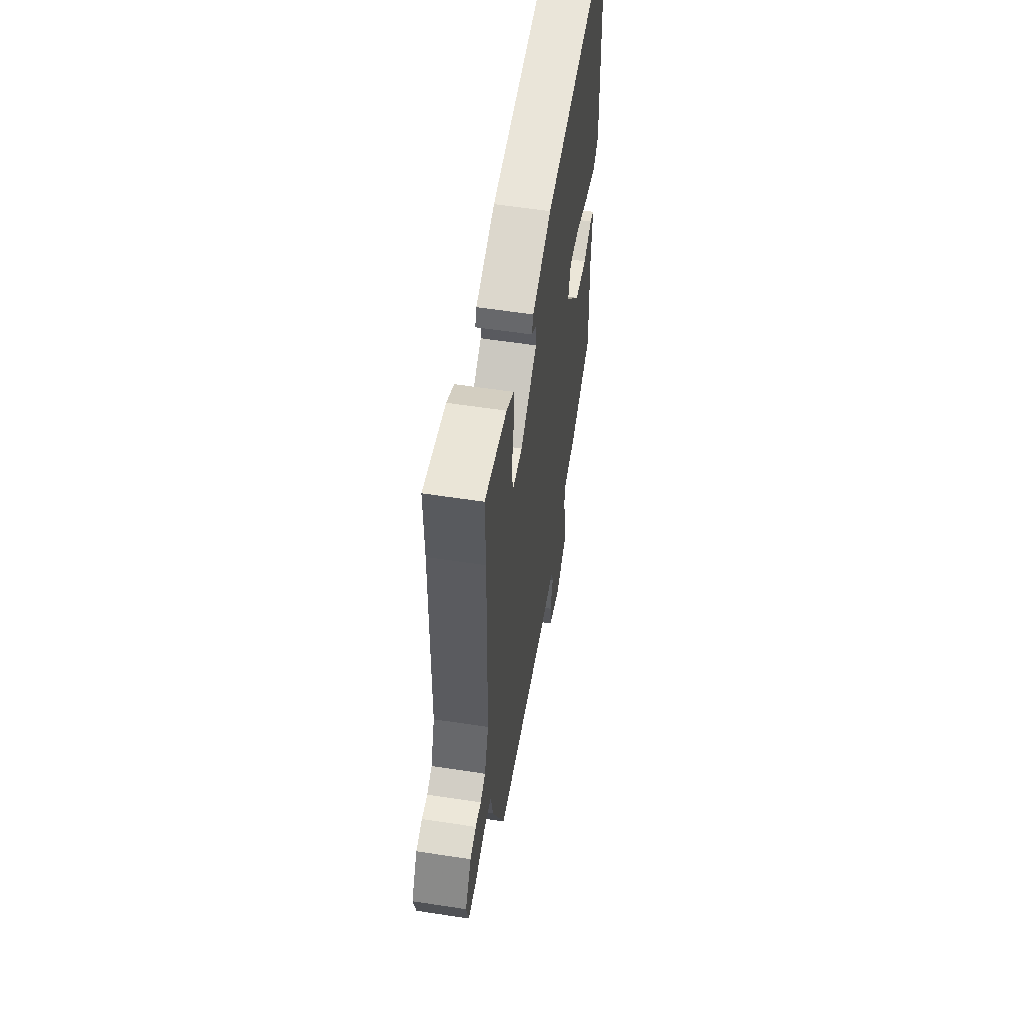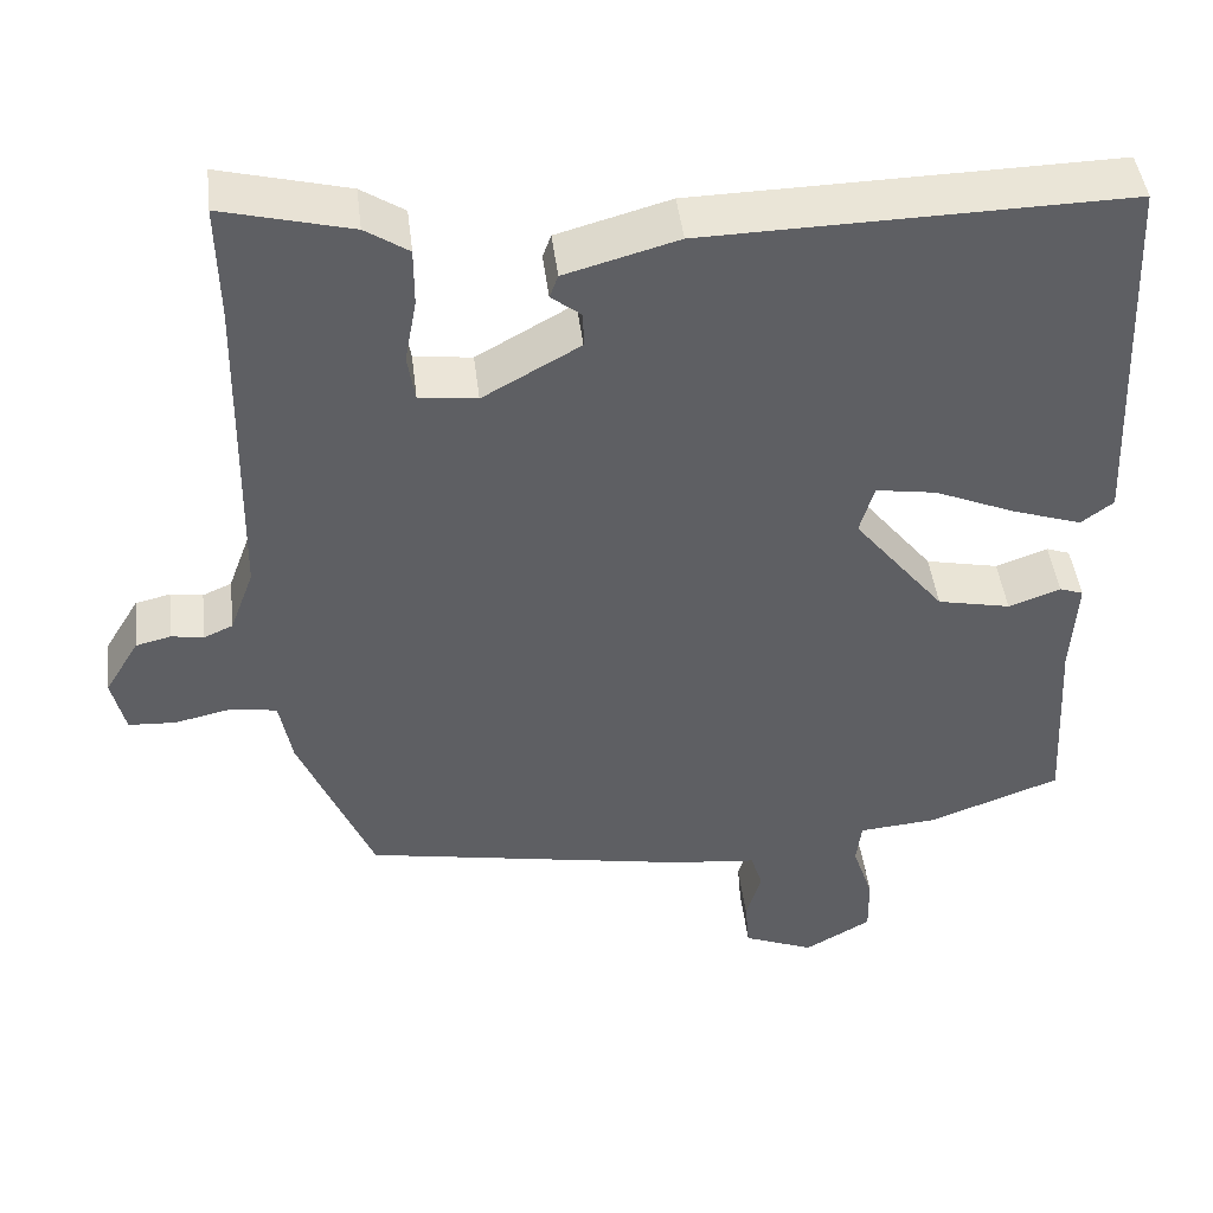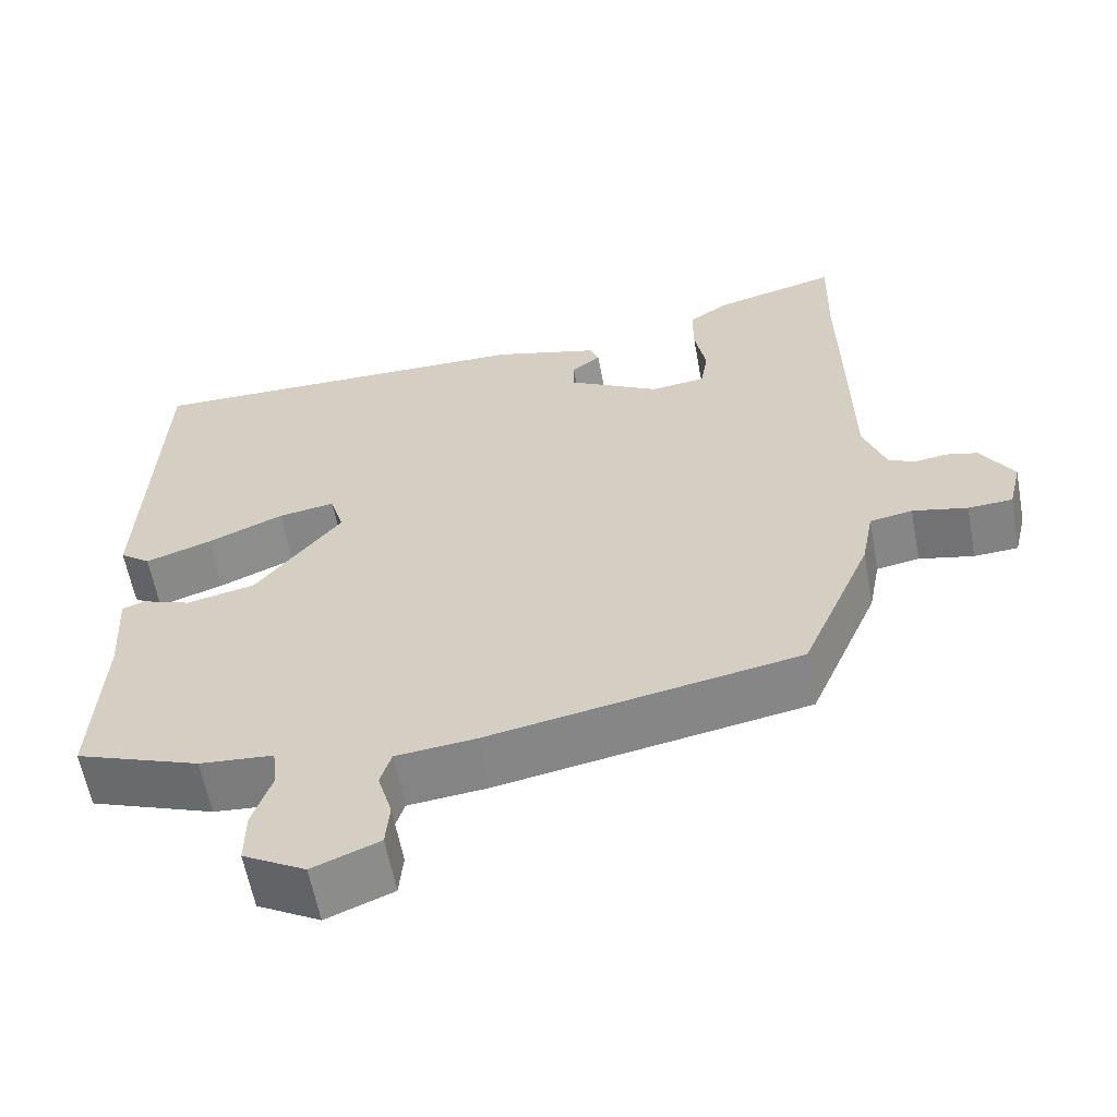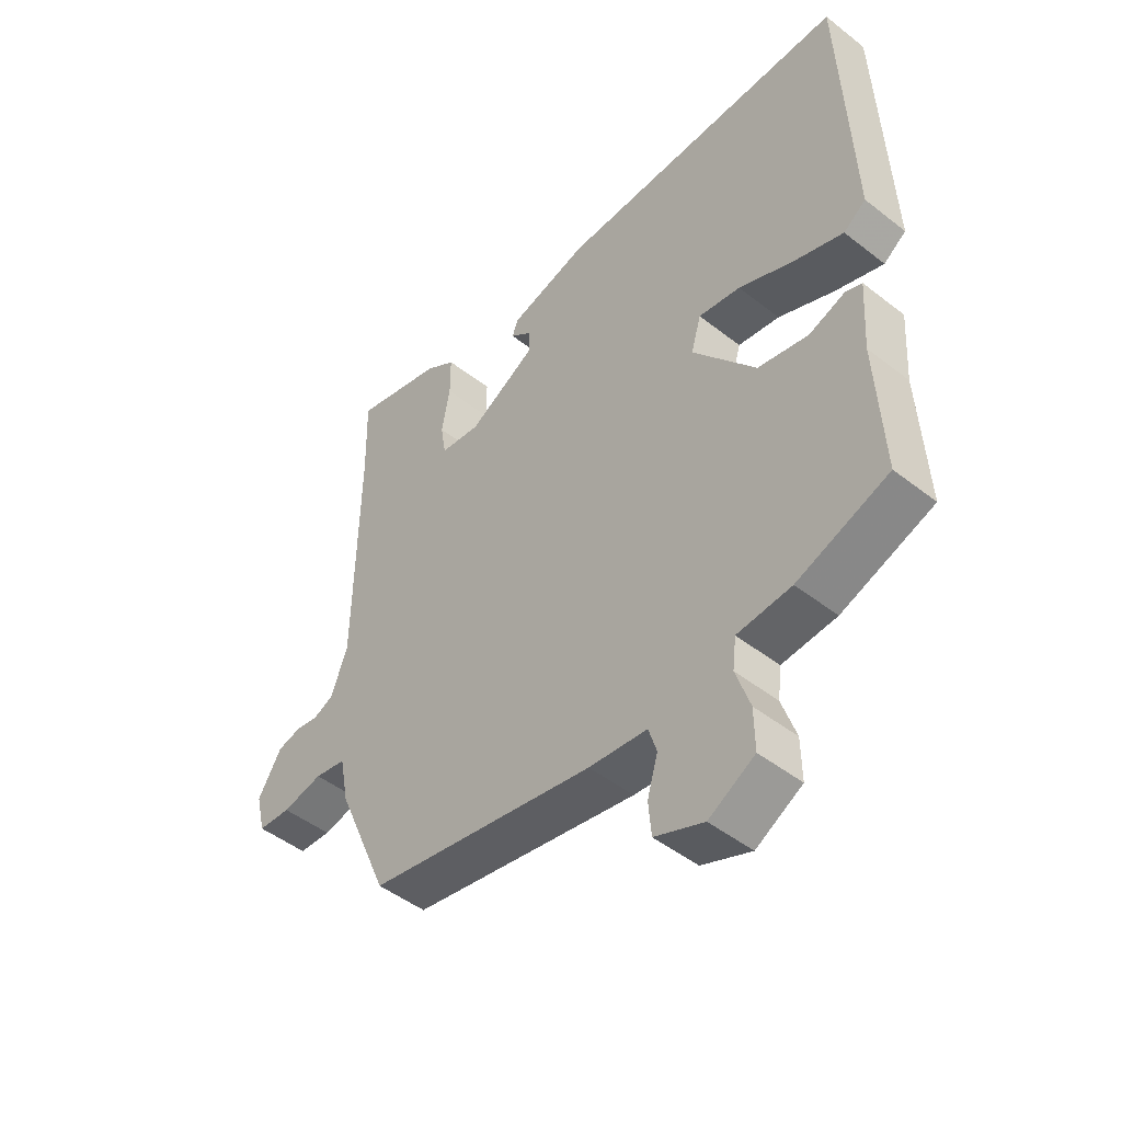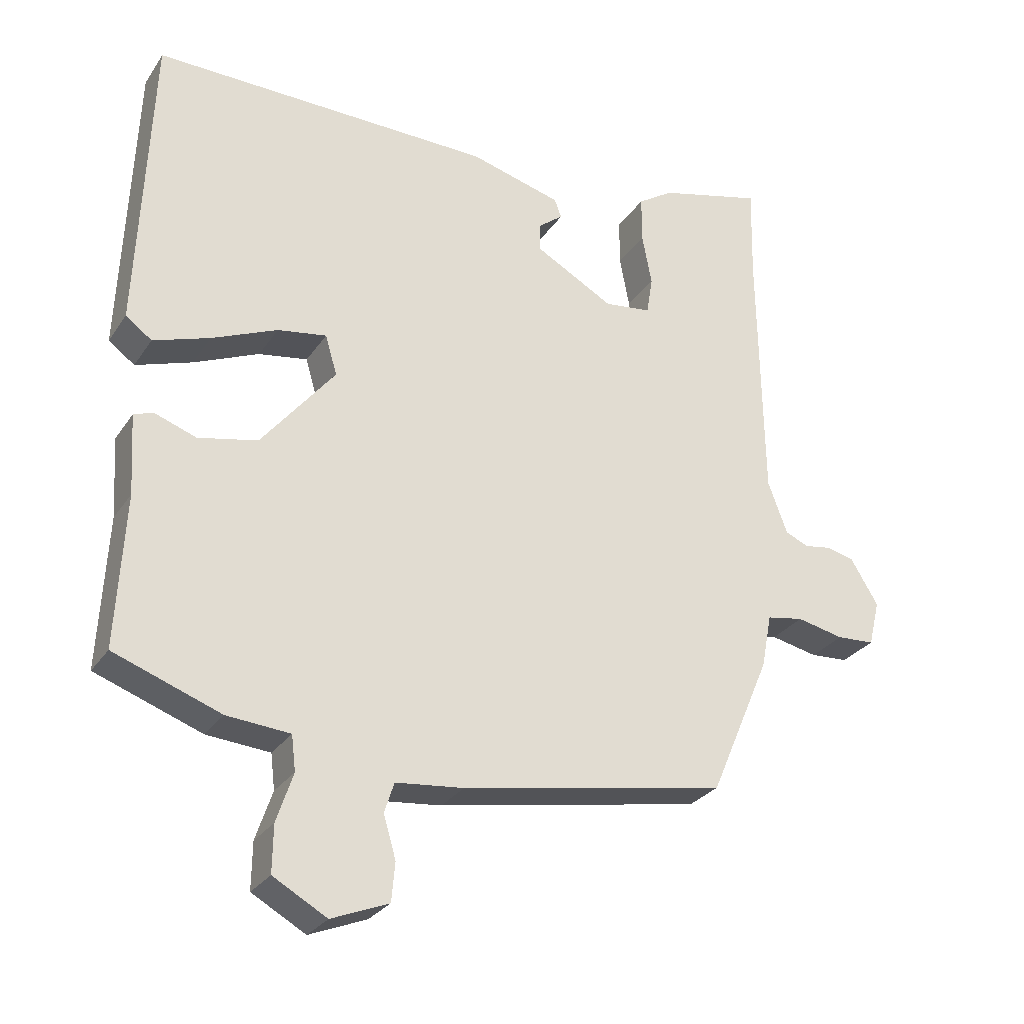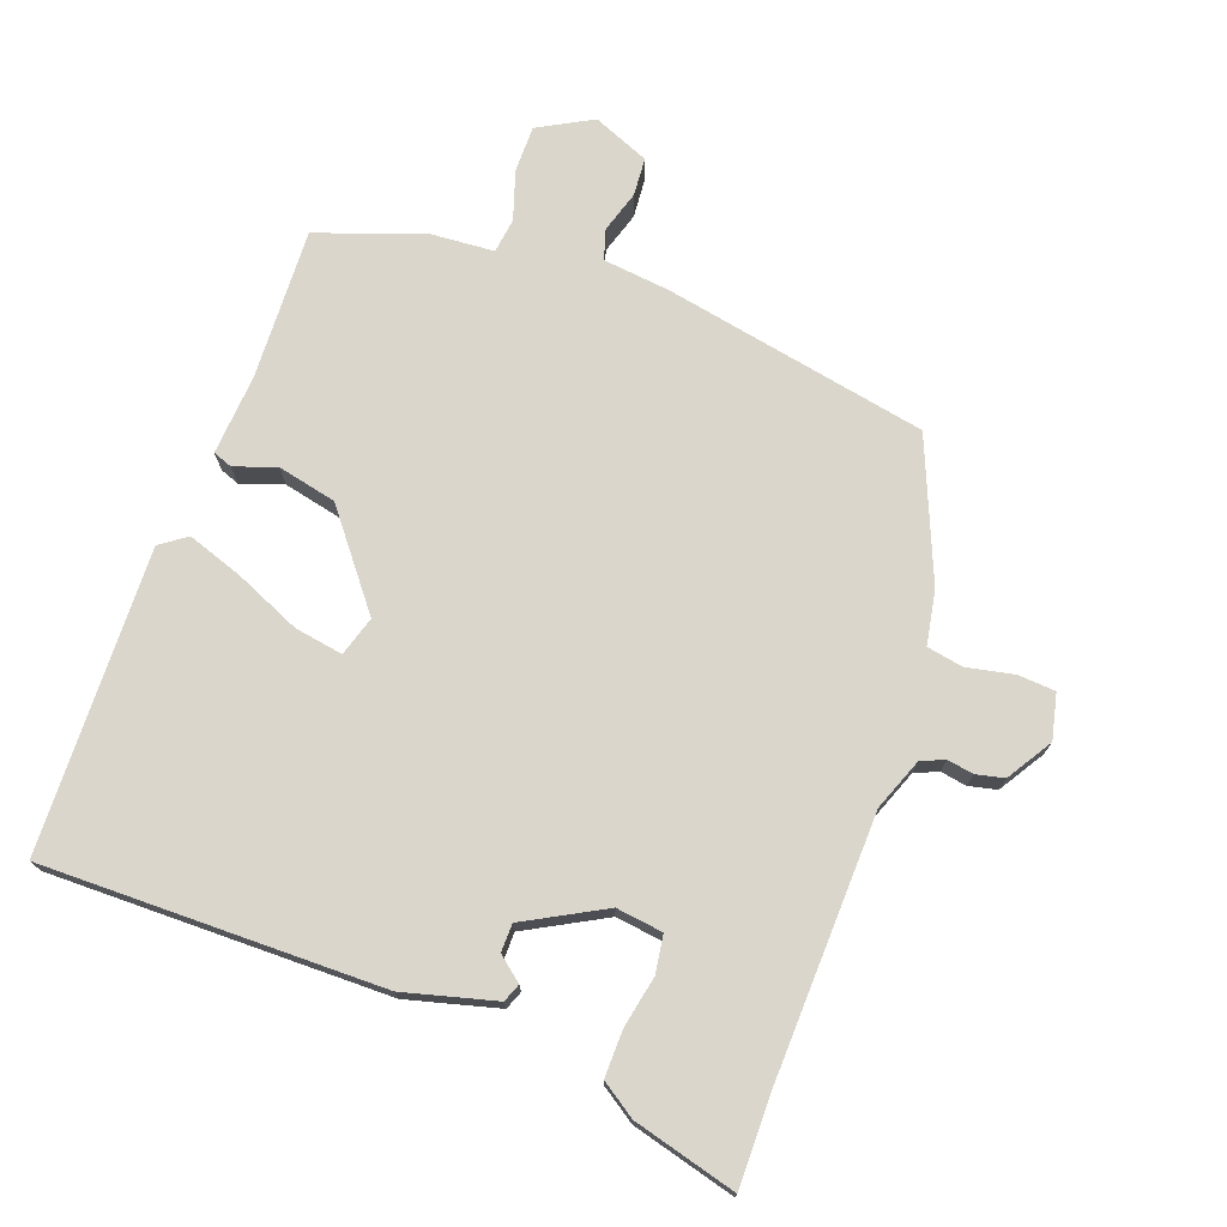
<metadata>
{"format":"obj","ext":"obj","renderer":"f3d","projection":"perspective","resolution":1024,"background":"white","views":[{"elev":56.9,"azim":99.1,"up":"+Z"},{"elev":44.9,"azim":173.2,"up":"+Z"},{"elev":-60.0,"azim":10.5,"up":"+Z"},{"elev":-47.3,"azim":-131.5,"up":"+Z"},{"elev":-28.0,"azim":-26.9,"up":"+Z"},{"elev":73.8,"azim":20.8,"up":"+Y"}]}
</metadata>
<code>
v 0.501 0.07 0.546
v 0.498 0.07 0.41
v 0.504 0.07 0.03
v 0.532 0.07 -0.046
v 0.566 0.07 -0.061
v 0.604 0.07 -0.055
v 0.645 0.07 -0.065
v 0.685 0.07 -0.131
v 0.669 0.07 -0.197
v 0.614 0.07 -0.2
v 0.546 0.07 -0.185
v 0.493 0.07 -0.194
v 0.478 0.07 -0.272
v 0.391 0.07 -0.475
v 0.006 0.07 -0.544
v -0.093 0.07 -0.554
v -0.107 0.07 -0.598
v -0.089 0.07 -0.659
v -0.094 0.07 -0.715
v -0.177 0.07 -0.748
v -0.255 0.07 -0.704
v -0.254 0.07 -0.636
v -0.23 0.07 -0.565
v -0.236 0.07 -0.514
v -0.328 0.07 -0.506
v -0.483 0.07 -0.449
v -0.471 0.07 -0.228
v -0.478 0.07 -0.111
v -0.45 0.07 -0.101
v -0.389 0.07 -0.123
v -0.303 0.07 -0.105
v -0.196 0.07 0.027
v -0.213 0.07 0.085
v -0.284 0.07 0.074
v -0.379 0.07 0.034
v -0.461 0.07 0.007
v -0.499 0.07 0.035
v -0.48 0.07 0.477
v 0.015 0.07 0.466
v 0.148 0.07 0.429
v 0.158 0.07 0.402
v 0.122 0.07 0.374
v 0.122 0.07 0.333
v 0.236 0.07 0.269
v 0.304 0.07 0.277
v 0.313 0.07 0.332
v 0.299 0.07 0.407
v 0.299 0.07 0.475
v 0.35 0.07 0.508
v 0.501 0 0.546
v 0.498 0 0.41
v 0.504 0 0.03
v 0.532 0 -0.046
v 0.566 0 -0.061
v 0.604 0 -0.055
v 0.645 0 -0.065
v 0.685 0 -0.131
v 0.669 0 -0.197
v 0.614 0 -0.2
v 0.546 0 -0.185
v 0.493 0 -0.194
v 0.478 0 -0.272
v 0.391 0 -0.475
v 0.006 0 -0.544
v -0.093 0 -0.554
v -0.107 0 -0.598
v -0.089 0 -0.659
v -0.094 0 -0.715
v -0.177 0 -0.748
v -0.255 0 -0.704
v -0.254 0 -0.636
v -0.23 0 -0.565
v -0.236 0 -0.514
v -0.328 0 -0.506
v -0.483 0 -0.449
v -0.471 0 -0.228
v -0.478 0 -0.111
v -0.45 0 -0.101
v -0.389 0 -0.123
v -0.303 0 -0.105
v -0.196 0 0.027
v -0.213 0 0.085
v -0.284 0 0.074
v -0.379 0 0.034
v -0.461 0 0.007
v -0.499 0 0.035
v -0.48 0 0.477
v 0.015 0 0.466
v 0.148 0 0.429
v 0.158 0 0.402
v 0.122 0 0.374
v 0.122 0 0.333
v 0.236 0 0.269
v 0.304 0 0.277
v 0.313 0 0.332
v 0.299 0 0.407
v 0.299 0 0.475
v 0.35 0 0.508
f 46 47 48 49
f 45 46 49 1
f 39 40 41 42
f 39 42 43
f 38 39 43
f 37 38 43 44
f 34 35 36 37
f 27 28 29 30
f 27 30 31
f 24 25 26 27
f 24 27 31
f 20 21 22 23
f 20 23 24
f 17 18 19 20
f 16 17 20 24
f 12 13 14 15
f 12 15 16 24
f 8 9 10 11
f 8 11 12
f 5 6 7 8
f 4 5 8 12
f 3 4 12 24
f 45 1 2
f 45 2 3 24
f 34 37 44 45
f 33 34 45
f 32 33 45
f 24 31 32 45
f 98 97 96 95
f 50 98 95 94
f 91 90 89 88
f 92 91 88
f 92 88 87
f 93 92 87 86
f 86 85 84 83
f 79 78 77 76
f 80 79 76
f 76 75 74 73
f 80 76 73
f 72 71 70 69
f 73 72 69
f 69 68 67 66
f 73 69 66 65
f 64 63 62 61
f 73 65 64 61
f 60 59 58 57
f 61 60 57
f 57 56 55 54
f 61 57 54 53
f 73 61 53 52
f 51 50 94
f 73 52 51 94
f 94 93 86 83
f 94 83 82
f 94 82 81
f 94 81 80 73
f 1 50 51 2
f 2 51 52 3
f 3 52 53 4
f 4 53 54 5
f 5 54 55 6
f 6 55 56 7
f 7 56 57 8
f 8 57 58 9
f 9 58 59 10
f 10 59 60 11
f 11 60 61 12
f 12 61 62 13
f 13 62 63 14
f 14 63 64 15
f 15 64 65 16
f 16 65 66 17
f 17 66 67 18
f 18 67 68 19
f 19 68 69 20
f 20 69 70 21
f 21 70 71 22
f 22 71 72 23
f 23 72 73 24
f 24 73 74 25
f 25 74 75 26
f 26 75 76 27
f 27 76 77 28
f 28 77 78 29
f 29 78 79 30
f 30 79 80 31
f 31 80 81 32
f 32 81 82 33
f 33 82 83 34
f 34 83 84 35
f 35 84 85 36
f 36 85 86 37
f 37 86 87 38
f 38 87 88 39
f 39 88 89 40
f 40 89 90 41
f 41 90 91 42
f 42 91 92 43
f 43 92 93 44
f 44 93 94 45
f 45 94 95 46
f 46 95 96 47
f 47 96 97 48
f 48 97 98 49
f 49 98 50 1

</code>
